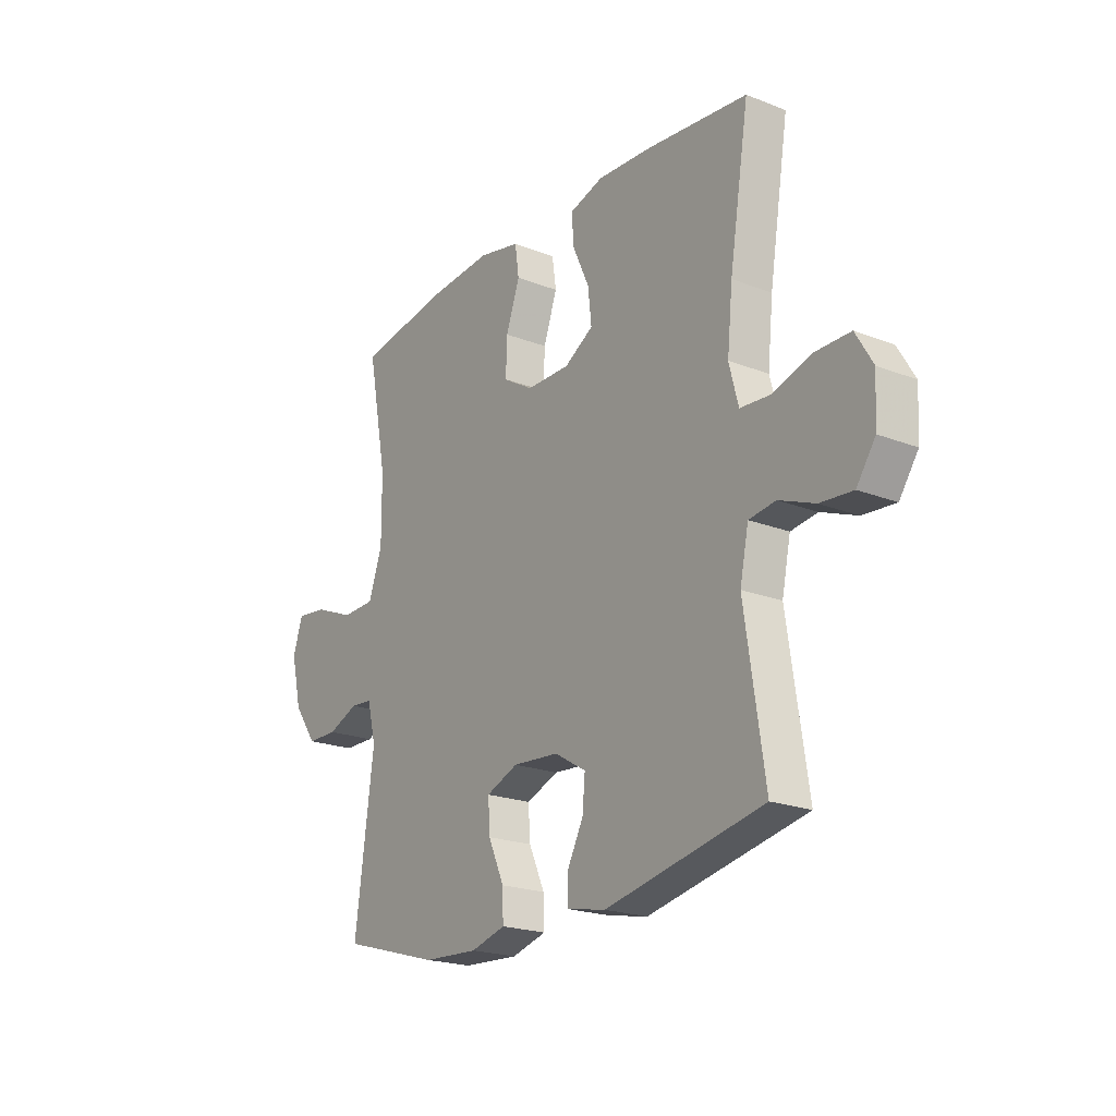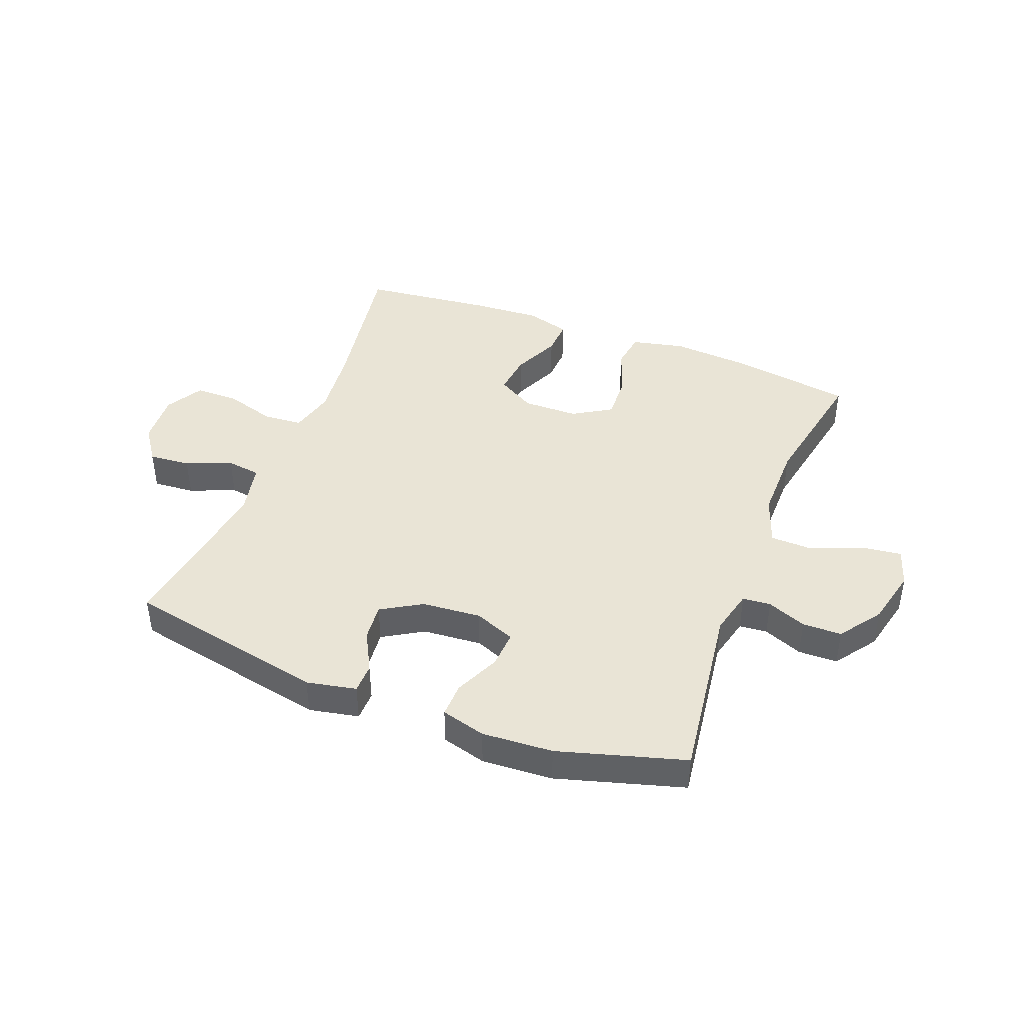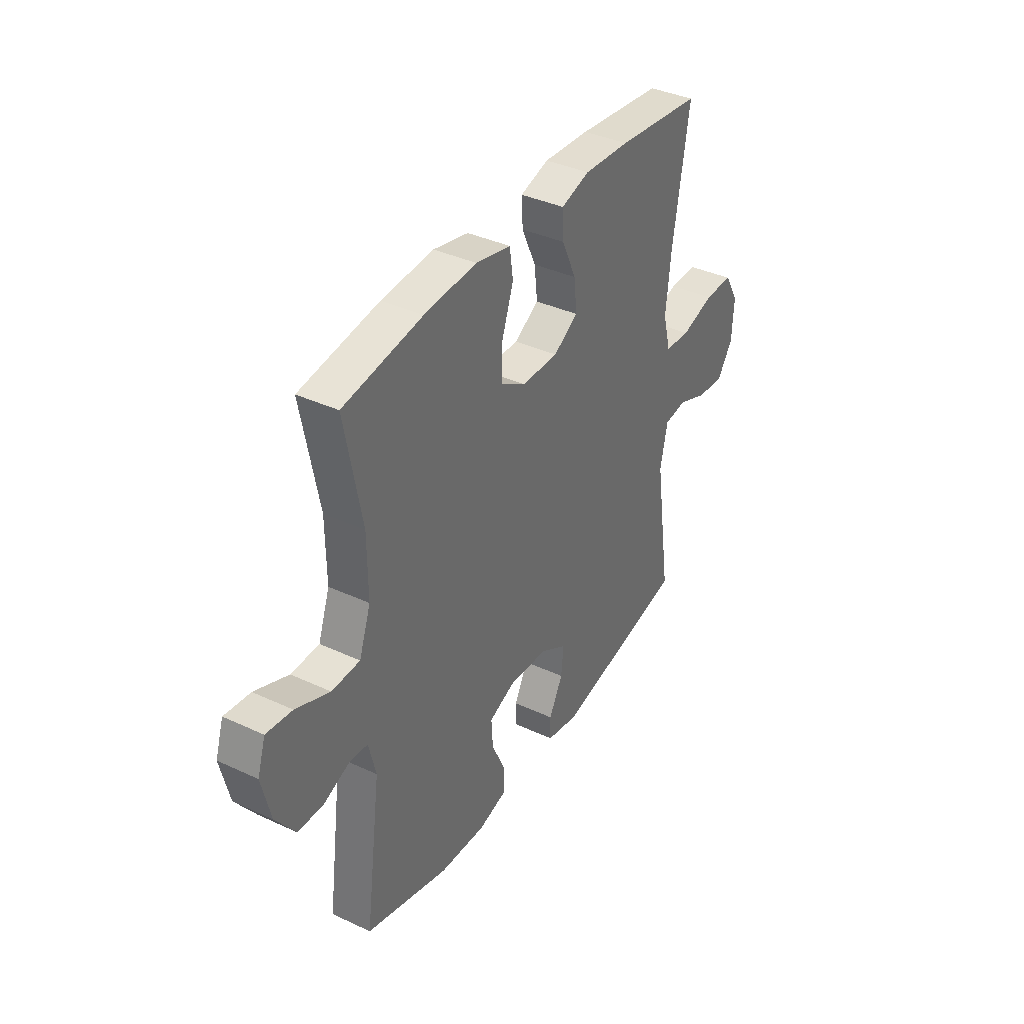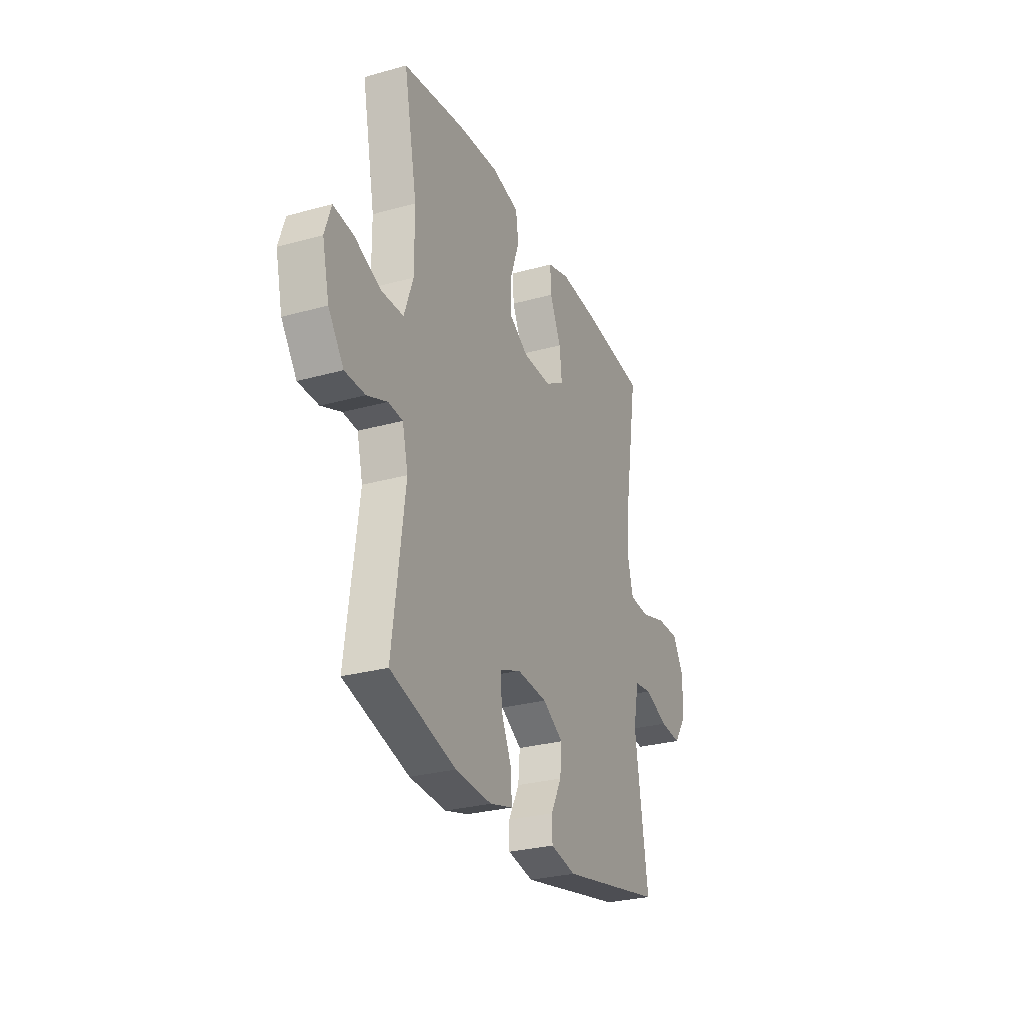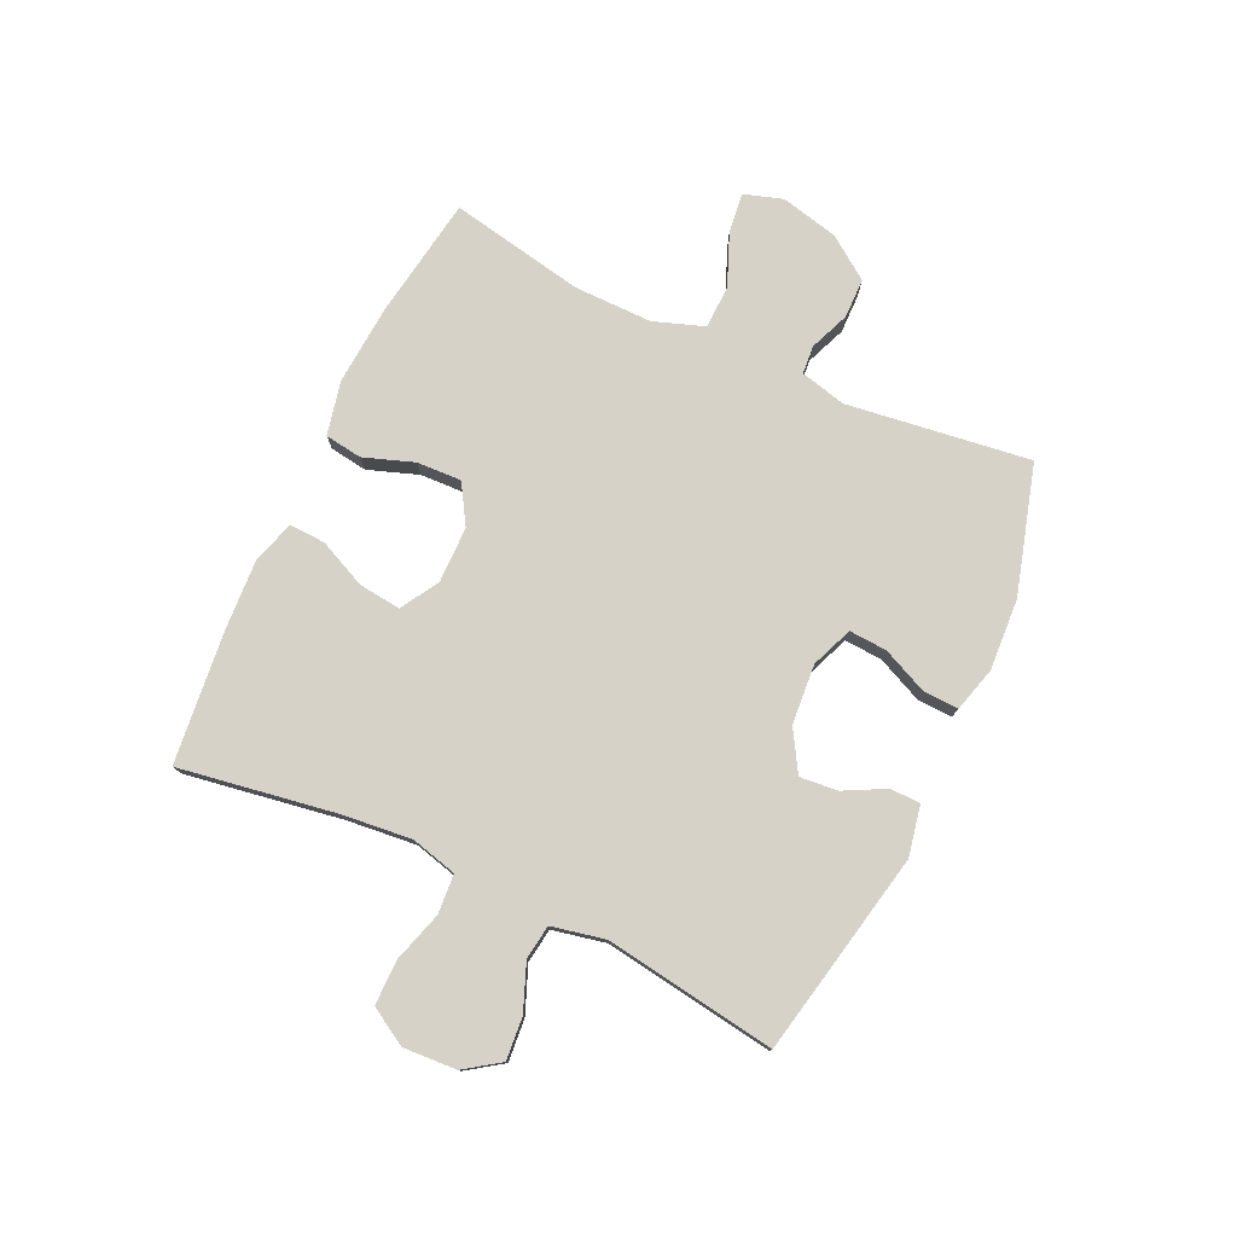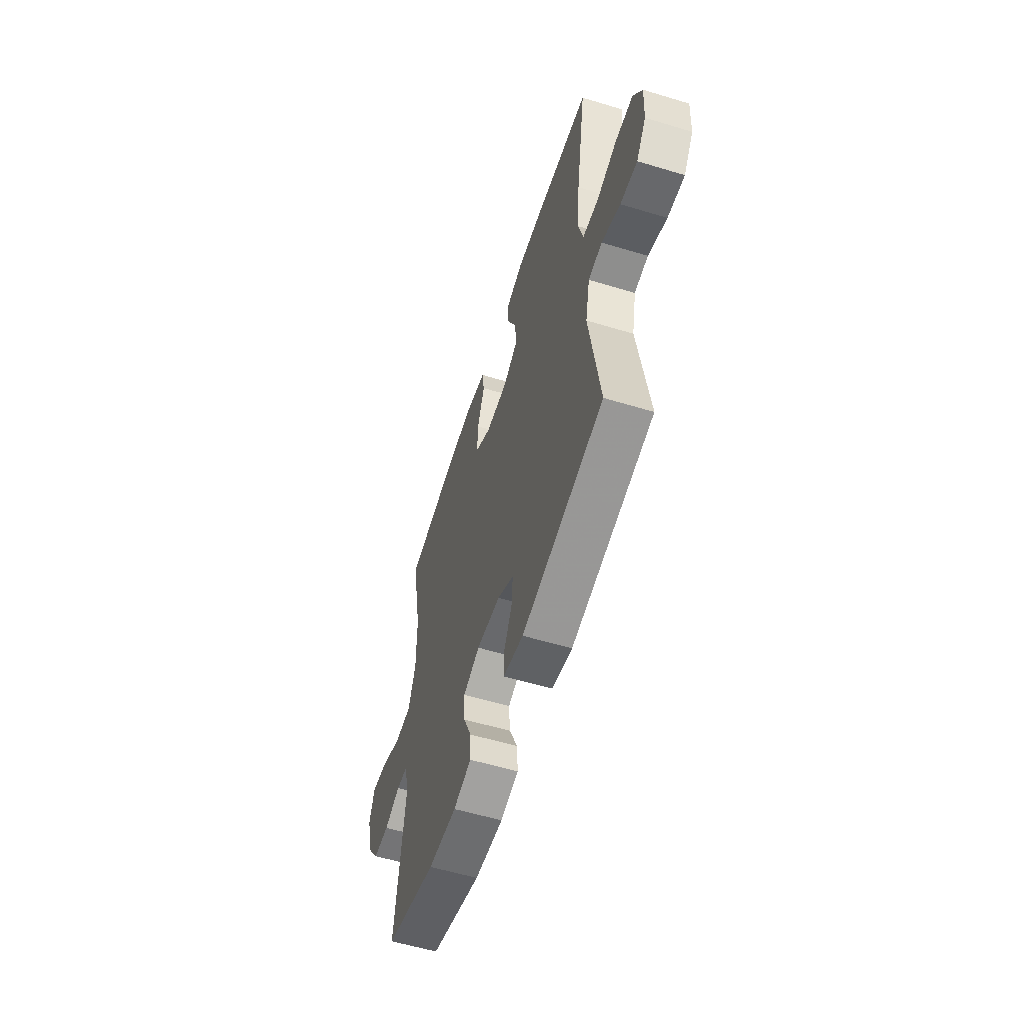
<metadata>
{"format":"obj","ext":"obj","renderer":"f3d","projection":"perspective","resolution":1024,"background":"white","views":[{"elev":-21.1,"azim":55.2,"up":"+Z"},{"elev":42.7,"azim":-159.0,"up":"+Y"},{"elev":37.9,"azim":-59.4,"up":"+Z"},{"elev":-28.4,"azim":-67.2,"up":"+Z"},{"elev":77.5,"azim":115.0,"up":"+Y"},{"elev":-57.1,"azim":72.5,"up":"+Z"}]}
</metadata>
<code>
v 0.5 0.07 0.5
v 0.457 0.07 0.235
v 0.445 0.07 0.118
v 0.465 0.07 0.041
v 0.531 0.07 0.036
v 0.617 0.07 0.062
v 0.692 0.07 0.062
v 0.729 0.07 -0.001
v 0.724 0.07 -0.091
v 0.683 0.07 -0.15
v 0.612 0.07 -0.144
v 0.534 0.07 -0.113
v 0.476 0.07 -0.121
v 0.457 0.07 -0.211
v 0.5 0.07 -0.5
v 0.156 0.07 -0.57
v 0.071 0.07 -0.553
v 0.07 0.07 -0.502
v 0.106 0.07 -0.433
v 0.112 0.07 -0.369
v 0.043 0.07 -0.328
v -0.058 0.07 -0.32
v -0.128 0.07 -0.348
v -0.124 0.07 -0.412
v -0.089 0.07 -0.489
v -0.087 0.07 -0.548
v -0.163 0.07 -0.569
v -0.284 0.07 -0.562
v -0.5 0.07 -0.5
v -0.459 0.07 -0.191
v -0.478 0.07 -0.114
v -0.526 0.07 -0.11
v -0.593 0.07 -0.137
v -0.66 0.07 -0.136
v -0.711 0.07 -0.065
v -0.734 0.07 0.033
v -0.713 0.07 0.098
v -0.646 0.07 0.09
v -0.558 0.07 0.054
v -0.485 0.07 0.056
v -0.455 0.07 0.141
v -0.456 0.07 0.273
v -0.5 0.07 0.5
v -0.295 0.07 0.532
v -0.159 0.07 0.542
v -0.068 0.07 0.522
v -0.059 0.07 0.459
v -0.089 0.07 0.374
v -0.092 0.07 0.299
v -0.026 0.07 0.259
v 0.069 0.07 0.258
v 0.133 0.07 0.296
v 0.125 0.07 0.367
v 0.088 0.07 0.448
v 0.085 0.07 0.509
v 0.159 0.07 0.531
v 0.278 0.07 0.524
v 0.5 0 0.5
v 0.457 0 0.235
v 0.445 0 0.118
v 0.465 0 0.041
v 0.531 0 0.036
v 0.617 0 0.062
v 0.692 0 0.062
v 0.729 0 -0.001
v 0.724 0 -0.091
v 0.683 0 -0.15
v 0.612 0 -0.144
v 0.534 0 -0.113
v 0.476 0 -0.121
v 0.457 0 -0.211
v 0.5 0 -0.5
v 0.156 0 -0.57
v 0.071 0 -0.553
v 0.07 0 -0.502
v 0.106 0 -0.433
v 0.112 0 -0.369
v 0.043 0 -0.328
v -0.058 0 -0.32
v -0.128 0 -0.348
v -0.124 0 -0.412
v -0.089 0 -0.489
v -0.087 0 -0.548
v -0.163 0 -0.569
v -0.284 0 -0.562
v -0.5 0 -0.5
v -0.459 0 -0.191
v -0.478 0 -0.114
v -0.526 0 -0.11
v -0.593 0 -0.137
v -0.66 0 -0.136
v -0.711 0 -0.065
v -0.734 0 0.033
v -0.713 0 0.098
v -0.646 0 0.09
v -0.558 0 0.054
v -0.485 0 0.056
v -0.455 0 0.141
v -0.456 0 0.273
v -0.5 0 0.5
v -0.295 0 0.532
v -0.159 0 0.542
v -0.068 0 0.522
v -0.059 0 0.459
v -0.089 0 0.374
v -0.092 0 0.299
v -0.026 0 0.259
v 0.069 0 0.258
v 0.133 0 0.296
v 0.125 0 0.367
v 0.088 0 0.448
v 0.085 0 0.509
v 0.159 0 0.531
v 0.278 0 0.524
f 57 1 2
f 56 57 2
f 55 56 2
f 54 55 2
f 53 54 2
f 52 53 2 3
f 51 52 3 4
f 50 51 4
f 46 47 48
f 45 46 48
f 44 45 48
f 43 44 48
f 42 43 48
f 41 42 48 49
f 40 41 49 50
f 37 38 39
f 36 37 39
f 35 36 39
f 34 35 39
f 33 34 39
f 32 33 39
f 31 32 39 40
f 40 50 4
f 31 40 4
f 30 31 4
f 28 29 30
f 27 28 30
f 26 27 30
f 25 26 30
f 24 25 30
f 17 18 19
f 16 17 19
f 15 16 19
f 14 15 19
f 13 14 19 20
f 10 11 12
f 9 10 12
f 8 9 12
f 7 8 12
f 6 7 12
f 5 6 12
f 5 12 13
f 13 20 21
f 5 13 21
f 4 5 21
f 23 24 30
f 22 23 30 4
f 4 21 22
f 59 58 114
f 59 114 113
f 59 113 112
f 59 112 111
f 59 111 110
f 60 59 110 109
f 61 60 109 108
f 61 108 107
f 105 104 103
f 105 103 102
f 105 102 101
f 105 101 100
f 105 100 99
f 106 105 99 98
f 107 106 98 97
f 96 95 94
f 96 94 93
f 96 93 92
f 96 92 91
f 96 91 90
f 96 90 89
f 97 96 89 88
f 61 107 97
f 61 97 88
f 61 88 87
f 87 86 85
f 87 85 84
f 87 84 83
f 87 83 82
f 87 82 81
f 76 75 74
f 76 74 73
f 76 73 72
f 76 72 71
f 77 76 71 70
f 69 68 67
f 69 67 66
f 69 66 65
f 69 65 64
f 69 64 63
f 69 63 62
f 70 69 62
f 78 77 70
f 78 70 62
f 78 62 61
f 87 81 80
f 61 87 80 79
f 79 78 61
f 1 58 59 2
f 2 59 60 3
f 3 60 61 4
f 4 61 62 5
f 5 62 63 6
f 6 63 64 7
f 7 64 65 8
f 8 65 66 9
f 9 66 67 10
f 10 67 68 11
f 11 68 69 12
f 12 69 70 13
f 13 70 71 14
f 14 71 72 15
f 15 72 73 16
f 16 73 74 17
f 17 74 75 18
f 18 75 76 19
f 19 76 77 20
f 20 77 78 21
f 21 78 79 22
f 22 79 80 23
f 23 80 81 24
f 24 81 82 25
f 25 82 83 26
f 26 83 84 27
f 27 84 85 28
f 28 85 86 29
f 29 86 87 30
f 30 87 88 31
f 31 88 89 32
f 32 89 90 33
f 33 90 91 34
f 34 91 92 35
f 35 92 93 36
f 36 93 94 37
f 37 94 95 38
f 38 95 96 39
f 39 96 97 40
f 40 97 98 41
f 41 98 99 42
f 42 99 100 43
f 43 100 101 44
f 44 101 102 45
f 45 102 103 46
f 46 103 104 47
f 47 104 105 48
f 48 105 106 49
f 49 106 107 50
f 50 107 108 51
f 51 108 109 52
f 52 109 110 53
f 53 110 111 54
f 54 111 112 55
f 55 112 113 56
f 56 113 114 57
f 57 114 58 1

</code>
